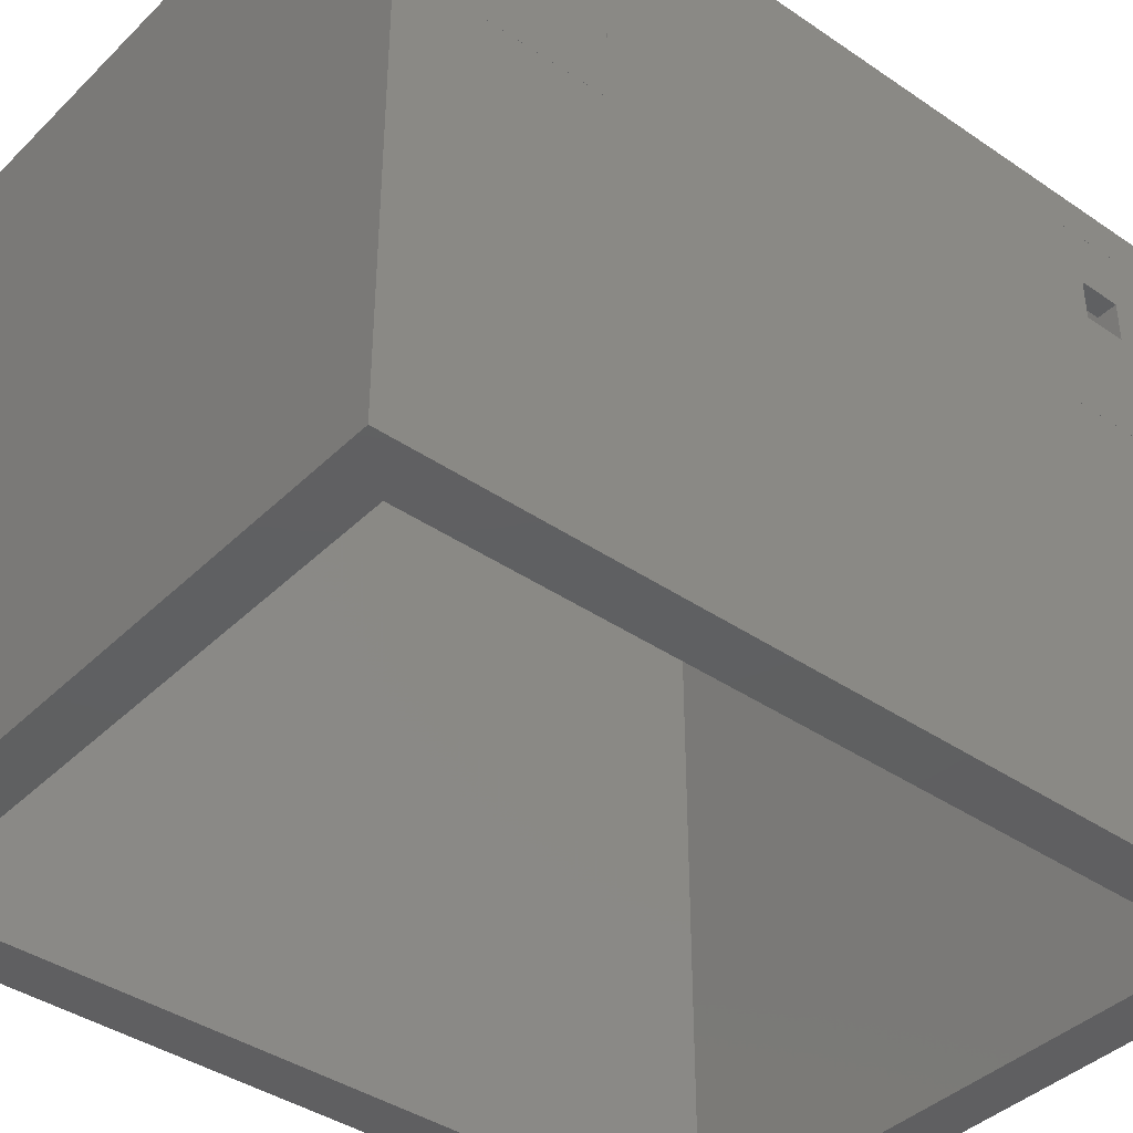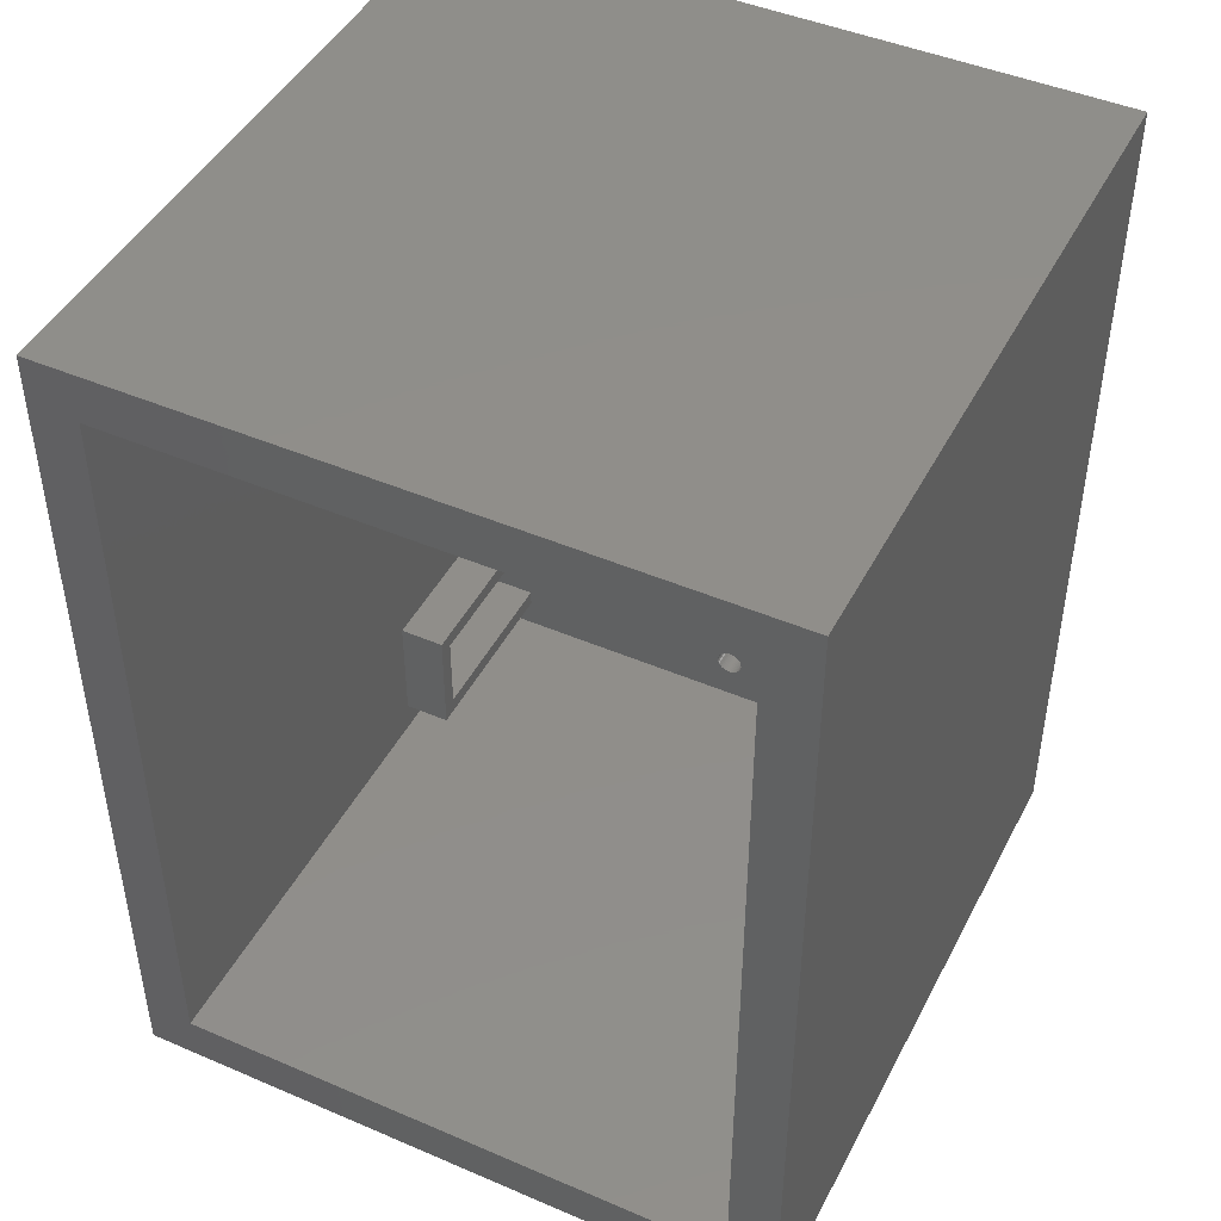
<metadata>
{"format":"stl","ext":"stl","renderer":"f3d","projection":"perspective","resolution":1024,"background":"white","views":[{"elev":-40.1,"azim":49.9,"up":"+Z"},{"elev":45.5,"azim":-153.7,"up":"+Y"}]}
</metadata>
<code>
# stl→obj: 388 verts, 792 faces
v 1 -25 21
v 0.9921 -24.87 25
v 0.9921 -24.87 21
v 1 -25 25
v -1 -25 25
v -0.9921 -24.87 21
v -0.9921 -24.87 25
v -1 -25 21
v -0.06279 -24 21
v 0.06279 -24 25
v -0.06279 -24 25
v 0.06279 -24 21
v 0.06279 -26 21
v -0.06279 -26 25
v 0.06279 -26 25
v -0.06279 -26 21
v 0.729 -25.68 21
v 0.6374 -25.77 25
v 0.729 -25.68 25
v 0.6374 -25.77 21
v 0.6374 -24.23 21
v 0.729 -24.32 25
v 0.6374 -24.23 25
v 0.729 -24.32 21
v -0.729 -24.32 21
v -0.6374 -24.23 25
v -0.729 -24.32 25
v -0.6374 -24.23 21
v -0.4258 -24.1 21
v -0.309 -24.05 25
v -0.4258 -24.1 25
v -0.309 -24.05 21
v 0.9298 -24.63 21
v 0.8763 -24.52 25
v 0.8763 -24.52 21
v 0.9298 -24.63 25
v 0.9686 -24.75 25
v 0.9686 -24.75 21
v 0.309 -24.05 21
v 0.4258 -24.1 25
v 0.309 -24.05 25
v 0.4258 -24.1 21
v 0.5358 -24.16 21
v 0.5358 -24.16 25
v -0.9298 -24.63 25
v -0.8763 -24.52 21
v -0.8763 -24.52 25
v -0.9298 -24.63 21
v -0.9686 -24.75 25
v -0.9686 -24.75 21
v -0.5358 -24.16 21
v -0.5358 -24.16 25
v -0.1874 -24.02 25
v -0.1874 -24.02 21
v 0.1874 -25.98 21
v 0.1874 -25.98 25
v 0.4258 -25.9 21
v 0.309 -25.95 25
v 0.4258 -25.9 25
v 0.309 -25.95 21
v 0.809 -24.41 21
v 0.809 -24.41 25
v 0.1874 -24.02 21
v 0.1874 -24.02 25
v -0.809 -24.41 21
v -0.809 -24.41 25
v 0.9686 -25.25 21
v 0.9921 -25.13 25
v 0.9921 -25.13 21
v 0.9686 -25.25 25
v -0.8763 -25.48 25
v -0.9298 -25.37 21
v -0.9298 -25.37 25
v -0.8763 -25.48 21
v -0.809 -25.59 25
v -0.809 -25.59 21
v 0.5358 -25.84 21
v 0.5358 -25.84 25
v 0.8763 -25.48 21
v 0.9298 -25.37 25
v 0.9298 -25.37 21
v 0.8763 -25.48 25
v -0.729 -25.68 25
v -0.729 -25.68 21
v -0.9686 -25.25 21
v -0.9686 -25.25 25
v -0.9921 -25.13 25
v -0.9921 -25.13 21
v 0.809 -25.59 21
v 0.809 -25.59 25
v -0.1874 -25.98 21
v -0.309 -25.95 25
v -0.1874 -25.98 25
v -0.309 -25.95 21
v -0.6374 -25.77 21
v -0.6374 -25.77 25
v -0.4258 -25.9 21
v -0.5358 -25.84 25
v -0.4258 -25.9 25
v -0.5358 -25.84 21
v 1 25 21
v 0.9921 25.13 25
v 0.9921 25.13 21
v 1 25 25
v -0.1874 25.98 21
v -0.06279 26 25
v -0.1874 25.98 25
v -0.06279 26 21
v 0.1874 24.02 21
v 0.06279 24 25
v 0.1874 24.02 25
v 0.06279 24 21
v 0.6374 25.77 21
v 0.729 25.68 25
v 0.6374 25.77 25
v 0.729 25.68 21
v -0.809 25.59 25
v -0.729 25.68 21
v -0.729 25.68 25
v -0.809 25.59 21
v -0.5358 25.84 21
v -0.4258 25.9 25
v -0.5358 25.84 25
v -0.4258 25.9 21
v 0.809 24.41 21
v 0.8763 24.52 25
v 0.8763 24.52 21
v 0.809 24.41 25
v 0.9298 25.37 21
v 0.8763 25.48 25
v 0.8763 25.48 21
v 0.9298 25.37 25
v 0.9686 25.25 25
v 0.9686 25.25 21
v 0.309 25.95 21
v 0.4258 25.9 25
v 0.309 25.95 25
v 0.4258 25.9 21
v 0.5358 25.84 21
v 0.5358 25.84 25
v -0.9686 25.25 25
v -0.9298 25.37 21
v -0.9298 25.37 25
v -0.9686 25.25 21
v -0.8763 25.48 25
v -0.8763 25.48 21
v -0.309 25.95 21
v -0.309 25.95 25
v 0.309 24.05 21
v 0.309 24.05 25
v 0.5358 24.16 21
v 0.4258 24.1 25
v 0.5358 24.16 25
v 0.4258 24.1 21
v 0.809 25.59 21
v 0.809 25.59 25
v 0.06279 26 21
v 0.1874 25.98 25
v 0.06279 26 25
v 0.1874 25.98 21
v -0.9921 25.13 25
v -0.9921 25.13 21
v -1 25 25
v -1 25 21
v -0.9921 24.87 25
v -0.9921 24.87 21
v -0.6374 25.77 21
v -0.6374 25.77 25
v 0.9921 24.87 21
v 0.9921 24.87 25
v 0.729 24.32 21
v 0.729 24.32 25
v 0.9686 24.75 21
v 0.9686 24.75 25
v -0.5358 24.16 21
v -0.6374 24.23 25
v -0.5358 24.16 25
v -0.6374 24.23 21
v -0.809 24.41 25
v -0.8763 24.52 21
v -0.8763 24.52 25
v -0.809 24.41 21
v -0.729 24.32 25
v -0.729 24.32 21
v 0.9298 24.63 25
v 0.9298 24.63 21
v -0.1874 24.02 21
v -0.309 24.05 25
v -0.1874 24.02 25
v -0.309 24.05 21
v -0.4258 24.1 25
v -0.4258 24.1 21
v -0.9298 24.63 25
v -0.9686 24.75 21
v -0.9686 24.75 25
v -0.9298 24.63 21
v 0.6374 24.23 25
v 0.6374 24.23 21
v -0.06279 24 25
v -0.06279 24 21
v 17.5 -26.2 6.8
v 24.5 -26.2 22.2
v 17.5 -26.2 22.2
v 24.5 -26.2 6.8
v 24.5 -20.5 15
v 24.5 -17.8 22.2
v 24.5 -20.5 18
v 24.5 -23.5 18
v 24.5 -23.5 15
v 24.5 -17.8 6.8
v 17.5 -17.8 22.2
v 17.5 -17.8 6.8
v 17.5 -19 8
v 17.5 -25 8
v 17.5 -25 21
v 17.5 -19 21
v 23 -25 8
v 23 -25 21
v 23 -19 8
v 23 -20.5 15
v 23 -19 21
v 23 -23.5 15
v 23 -20.5 18
v 23 -23.5 18
v 17.5 17.8 6.8
v 24.5 17.8 22.2
v 17.5 17.8 22.2
v 24.5 17.8 6.8
v 24.5 23.5 15
v 24.5 26.2 22.2
v 24.5 23.5 18
v 24.5 20.5 18
v 24.5 20.5 15
v 24.5 26.2 6.8
v 17.5 26.2 22.2
v 17.5 26.2 6.8
v 17.5 25 8
v 17.5 19 8
v 17.5 19 21
v 17.5 25 21
v 23 19 8
v 23 19 21
v 23 25 8
v 23 23.5 15
v 23 25 21
v 23 20.5 15
v 23 23.5 18
v 23 20.5 18
v 17.5 -26.2 22.21
v 24.5 -17.8 22.21
v 24.5 -26.2 22.21
v 17.5 -17.8 22.21
v 17.5 -17.8 21
v 17.5 -26.2 21
v 20.9 -17.8 6.792
v 24.5 -26.2 6.792
v 24.5 -17.8 6.792
v 20.9 -26.2 6.792
v 20.9 -26.2 21
v 20.9 -17.8 21
v 17.5 17.8 22.21
v 24.5 26.2 22.21
v 24.5 17.8 22.21
v 17.5 26.2 22.21
v 17.5 26.2 21
v 17.5 17.8 21
v 20.9 26.2 6.792
v 24.5 17.8 6.792
v 24.5 26.2 6.792
v 20.9 17.8 6.792
v 20.9 17.8 21
v 20.9 26.2 21
v -24.5 -32 -25
v -24.5 32 25
v -24.5 32 -25
v -24.5 -32 25
v 24.5 -32 25
v 4.481 -13.79 25
v 2.717 -14.24 25
v 0.9105 -14.47 25
v -0.9105 -14.47 25
v -2.717 -14.24 25
v -4.481 -13.79 25
v -6.174 -13.12 25
v 24.5 32 25
v 14.5 0 25
v 14.39 1.817 25
v 14.04 3.606 25
v 13.48 5.338 25
v 12.71 6.985 25
v 11.73 8.523 25
v 10.57 9.926 25
v 9.243 11.17 25
v 7.769 12.24 25
v 6.174 13.12 25
v -4.481 13.79 25
v -2.717 14.24 25
v -6.174 13.12 25
v -7.769 12.24 25
v -9.243 11.17 25
v -10.57 9.926 25
v -14.39 1.817 25
v -14.5 0 25
v -14.04 3.606 25
v -13.48 5.338 25
v -12.71 6.985 25
v -11.73 8.523 25
v 14.39 -1.817 25
v 14.04 -3.606 25
v 13.48 -5.338 25
v 12.71 -6.985 25
v 11.73 -8.523 25
v 10.57 -9.926 25
v 9.243 -11.17 25
v 7.769 -12.24 25
v 6.174 -13.12 25
v -7.769 -12.24 25
v -9.243 -11.17 25
v -10.57 -9.926 25
v -11.73 -8.523 25
v -14.39 -1.817 25
v -12.71 -6.985 25
v -13.48 -5.338 25
v -14.04 -3.606 25
v 4.481 13.79 25
v 2.717 14.24 25
v 0.9105 14.47 25
v -0.9105 14.47 25
v 24.5 32 -25
v 24.5 -32 -25
v 20.9 -28.4 -25
v -20.9 -28.4 -25
v -20.9 28.4 -25
v 20.9 28.4 -25
v 12.71 6.985 21
v 11.73 8.523 21
v 4.481 13.79 21
v 6.174 13.12 21
v -6.174 13.12 21
v -4.481 13.79 21
v -12.71 6.985 21
v -13.48 5.338 21
v 14.04 -3.606 21
v 14.39 -1.817 21
v 9.243 11.17 21
v 10.57 9.926 21
v 7.769 12.24 21
v -10.57 9.926 21
v -11.73 8.523 21
v -2.717 14.24 21
v -0.9105 14.47 21
v -9.243 11.17 21
v 14.5 0 21
v 14.39 1.817 21
v -9.243 -11.17 21
v -10.57 -9.926 21
v -13.48 -5.338 21
v -12.71 -6.985 21
v 7.769 -12.24 21
v 6.174 -13.12 21
v 0.9105 14.47 21
v 2.717 14.24 21
v -14.39 1.817 21
v -14.5 0 21
v -14.04 3.606 21
v -7.769 12.24 21
v 10.57 -9.926 21
v 11.73 -8.523 21
v -11.73 -8.523 21
v 2.717 -14.24 21
v 0.9105 -14.47 21
v 13.48 5.338 21
v 14.04 3.606 21
v 12.71 -6.985 21
v 13.48 -5.338 21
v -2.717 -14.24 21
v -4.481 -13.79 21
v -0.9105 -14.47 21
v -14.39 -1.817 21
v -14.04 -3.606 21
v 4.481 -13.79 21
v 9.243 -11.17 21
v -6.174 -13.12 21
v -7.769 -12.24 21
v -20.9 -28.4 21
v -20.9 28.4 21
v 20.9 -28.4 21
v 20.9 28.4 21
f 1 2 3
f 2 1 4
f 5 6 7
f 6 5 8
f 9 10 11
f 10 9 12
f 13 14 15
f 14 13 16
f 17 18 19
f 18 17 20
f 21 22 23
f 22 21 24
f 25 26 27
f 26 25 28
f 29 30 31
f 30 29 32
f 33 34 35
f 34 33 36
f 3 37 38
f 37 3 2
f 39 40 41
f 40 39 42
f 43 23 44
f 23 43 21
f 45 46 47
f 46 45 48
f 49 48 45
f 48 49 50
f 51 31 52
f 31 51 29
f 32 53 30
f 53 32 54
f 55 15 56
f 15 55 13
f 57 58 59
f 58 57 60
f 38 36 33
f 36 38 37
f 61 22 24
f 22 61 62
f 35 62 61
f 62 35 34
f 63 41 64
f 41 63 39
f 12 64 10
f 64 12 63
f 42 44 40
f 44 42 43
f 47 65 66
f 65 47 46
f 66 25 27
f 25 66 65
f 7 50 49
f 50 7 6
f 28 52 26
f 52 28 51
f 54 11 53
f 11 54 9
f 67 68 69
f 68 67 70
f 71 72 73
f 72 71 74
f 75 74 71
f 74 75 76
f 77 59 78
f 59 77 57
f 79 80 81
f 80 79 82
f 69 4 1
f 4 69 68
f 83 76 75
f 76 83 84
f 73 85 86
f 85 73 72
f 87 8 5
f 8 87 88
f 20 78 18
f 78 20 77
f 60 56 58
f 56 60 55
f 89 82 79
f 82 89 90
f 17 90 89
f 90 17 19
f 81 70 67
f 70 81 80
f 91 92 93
f 92 91 94
f 86 88 87
f 88 86 85
f 95 83 96
f 83 95 84
f 97 98 99
f 98 97 100
f 16 93 14
f 93 16 91
f 100 96 98
f 96 100 95
f 94 99 92
f 99 94 97
f 101 102 103
f 102 101 104
f 105 106 107
f 106 105 108
f 109 110 111
f 110 109 112
f 113 114 115
f 114 113 116
f 117 118 119
f 118 117 120
f 121 122 123
f 122 121 124
f 125 126 127
f 126 125 128
f 129 130 131
f 130 129 132
f 103 133 134
f 133 103 102
f 135 136 137
f 136 135 138
f 139 115 140
f 115 139 113
f 141 142 143
f 142 141 144
f 145 120 117
f 120 145 146
f 147 107 148
f 107 147 105
f 149 111 150
f 111 149 109
f 151 152 153
f 152 151 154
f 134 132 129
f 132 134 133
f 155 114 116
f 114 155 156
f 131 156 155
f 156 131 130
f 157 158 159
f 158 157 160
f 160 137 158
f 137 160 135
f 108 159 106
f 159 108 157
f 138 140 136
f 140 138 139
f 143 146 145
f 146 143 142
f 161 144 141
f 144 161 162
f 163 162 161
f 162 163 164
f 165 164 163
f 164 165 166
f 167 123 168
f 123 167 121
f 118 168 119
f 168 118 167
f 124 148 122
f 148 124 147
f 169 104 101
f 104 169 170
f 171 128 125
f 128 171 172
f 173 170 169
f 170 173 174
f 175 176 177
f 176 175 178
f 179 180 181
f 180 179 182
f 178 183 176
f 183 178 184
f 127 185 186
f 185 127 126
f 187 188 189
f 188 187 190
f 190 191 188
f 191 190 192
f 193 194 195
f 194 193 196
f 195 166 165
f 166 195 194
f 181 196 193
f 196 181 180
f 154 150 152
f 150 154 149
f 171 197 172
f 197 171 198
f 198 153 197
f 153 198 151
f 186 174 173
f 174 186 185
f 112 199 110
f 199 112 200
f 192 177 191
f 177 192 175
f 183 182 179
f 182 183 184
f 200 189 199
f 189 200 187
f 201 202 203
f 202 201 204
f 205 206 207
f 206 208 207
f 208 202 209
f 202 208 206
f 206 205 210
f 209 210 205
f 209 204 210
f 204 209 202
f 210 211 206
f 211 210 212
f 211 202 206
f 202 211 203
f 212 213 211
f 212 214 213
f 214 201 215
f 201 214 212
f 216 211 213
f 215 211 216
f 215 203 211
f 203 215 201
f 201 210 204
f 210 201 212
f 217 215 218
f 215 217 214
f 219 220 221
f 219 222 220
f 218 222 217
f 217 222 219
f 223 221 220
f 224 221 223
f 224 218 221
f 222 218 224
f 213 221 216
f 221 213 219
f 215 221 218
f 221 215 216
f 213 217 219
f 217 213 214
f 209 224 208
f 224 209 222
f 220 207 223
f 207 220 205
f 220 209 205
f 209 220 222
f 224 207 208
f 207 224 223
f 225 226 227
f 226 225 228
f 229 230 231
f 230 232 231
f 232 226 233
f 226 232 230
f 230 229 234
f 233 234 229
f 233 228 234
f 228 233 226
f 234 235 230
f 235 234 236
f 235 226 230
f 226 235 227
f 236 237 235
f 236 238 237
f 238 225 239
f 225 238 236
f 240 235 237
f 239 235 240
f 239 227 235
f 227 239 225
f 225 234 228
f 234 225 236
f 241 239 242
f 239 241 238
f 243 244 245
f 243 246 244
f 242 246 241
f 241 246 243
f 247 245 244
f 248 245 247
f 248 242 245
f 246 242 248
f 237 245 240
f 245 237 243
f 239 245 242
f 245 239 240
f 237 241 243
f 241 237 238
f 233 248 232
f 248 233 246
f 244 231 247
f 231 244 229
f 244 233 229
f 233 244 246
f 248 231 232
f 231 248 247
f 249 250 251
f 250 249 252
f 249 253 252
f 253 249 254
f 255 256 257
f 256 255 258
f 251 259 249
f 256 259 251
f 259 256 258
f 249 259 254
f 260 252 253
f 252 260 250
f 257 260 255
f 260 257 250
f 261 262 263
f 262 261 264
f 261 265 264
f 265 261 266
f 267 268 269
f 268 267 270
f 263 271 261
f 268 271 263
f 271 268 270
f 261 271 266
f 272 264 265
f 264 272 262
f 269 272 267
f 272 269 262
f 273 274 275
f 274 273 276
f 277 2 4
f 278 37 2
f 278 36 37
f 40 279 280
f 278 34 36
f 278 62 34
f 278 22 62
f 279 23 22
f 279 44 23
f 279 40 44
f 280 41 40
f 280 64 41
f 280 10 64
f 280 11 10
f 281 11 280
f 11 281 53
f 53 281 30
f 30 281 31
f 282 31 281
f 31 282 52
f 52 282 26
f 26 282 27
f 283 27 282
f 27 283 66
f 66 283 47
f 47 283 45
f 284 45 283
f 45 284 49
f 285 286 277
f 285 287 286
f 285 288 287
f 285 289 288
f 285 290 289
f 285 291 290
f 285 292 291
f 285 293 292
f 285 294 293
f 170 294 285
f 294 170 295
f 174 295 170
f 170 285 104
f 285 102 104
f 285 133 102
f 285 132 133
f 285 130 132
f 285 156 130
f 285 114 156
f 285 115 114
f 285 140 115
f 285 136 140
f 285 137 136
f 285 158 137
f 285 159 158
f 285 106 159
f 274 106 285
f 274 163 161
f 163 296 297
f 274 161 141
f 163 298 296
f 274 141 143
f 163 299 298
f 274 143 145
f 163 274 299
f 299 274 300
f 300 274 301
f 274 145 117
f 302 274 303
f 304 274 302
f 305 274 304
f 306 274 305
f 307 274 306
f 301 274 307
f 119 274 117
f 168 274 119
f 123 274 168
f 122 274 123
f 148 274 122
f 107 274 148
f 106 274 107
f 308 277 286
f 309 277 308
f 310 277 309
f 311 277 310
f 312 277 311
f 313 277 312
f 314 277 313
f 315 277 314
f 2 315 316
f 2 316 278
f 22 278 279
f 2 277 315
f 68 277 4
f 70 277 68
f 80 277 70
f 82 277 80
f 90 277 82
f 19 277 90
f 18 277 19
f 78 277 18
f 59 277 78
f 58 277 59
f 56 277 58
f 15 277 56
f 14 277 15
f 276 14 93
f 49 284 7
f 317 7 284
f 276 7 317
f 7 276 5
f 5 276 87
f 87 276 86
f 86 276 73
f 276 317 318
f 276 318 319
f 276 319 320
f 73 276 71
f 276 303 274
f 303 276 321
f 14 276 277
f 92 276 93
f 99 276 92
f 98 276 99
f 96 276 98
f 83 276 96
f 75 276 83
f 71 276 75
f 322 276 320
f 323 276 322
f 324 276 323
f 321 276 324
f 185 295 174
f 295 185 325
f 126 325 185
f 128 325 126
f 172 325 128
f 325 172 326
f 197 326 172
f 153 326 197
f 152 326 153
f 326 152 327
f 150 327 152
f 111 327 150
f 110 327 111
f 199 327 110
f 328 199 189
f 328 189 188
f 328 188 191
f 297 191 177
f 297 177 176
f 297 176 183
f 297 183 179
f 297 179 181
f 199 328 327
f 297 181 193
f 297 193 195
f 297 195 165
f 297 165 163
f 191 297 328
f 269 285 262
f 285 263 262
f 263 250 268
f 285 250 263
f 277 250 285
f 251 277 256
f 250 277 251
f 285 269 329
f 268 329 269
f 257 268 250
f 268 257 329
f 330 257 256
f 257 330 329
f 330 256 277
f 330 331 329
f 330 332 331
f 332 273 333
f 273 332 330
f 334 329 331
f 333 329 334
f 333 275 329
f 275 333 273
f 273 277 276
f 277 273 330
f 329 274 285
f 274 329 275
f 335 291 336
f 291 335 290
f 337 295 325
f 295 337 338
f 339 296 298
f 296 339 340
f 305 341 306
f 341 305 342
f 343 308 344
f 308 343 309
f 345 292 293
f 292 345 346
f 338 294 295
f 294 338 347
f 307 348 301
f 348 307 349
f 350 328 297
f 328 350 351
f 348 300 301
f 300 348 352
f 353 287 354
f 287 353 286
f 355 319 318
f 319 355 356
f 322 357 323
f 357 322 358
f 359 316 315
f 316 359 360
f 336 292 346
f 292 336 291
f 351 327 328
f 327 351 361
f 362 325 326
f 325 362 337
f 347 293 294
f 293 347 345
f 303 363 302
f 363 303 364
f 304 342 305
f 342 304 365
f 306 349 307
f 349 306 341
f 340 297 296
f 297 340 350
f 352 299 300
f 299 352 366
f 366 298 299
f 298 366 339
f 344 286 353
f 286 344 308
f 367 312 368
f 312 367 313
f 320 358 322
f 358 320 369
f 370 280 279
f 280 370 371
f 372 290 335
f 290 372 289
f 373 289 372
f 289 373 288
f 354 288 373
f 288 354 287
f 361 326 327
f 326 361 362
f 302 365 304
f 365 302 363
f 374 310 375
f 310 374 311
f 375 309 343
f 309 375 310
f 368 311 374
f 311 368 312
f 376 283 282
f 283 376 377
f 378 282 281
f 282 378 376
f 321 364 303
f 364 321 379
f 323 380 324
f 380 323 357
f 319 369 320
f 369 319 356
f 360 278 316
f 278 360 381
f 381 279 278
f 279 381 370
f 367 314 313
f 314 367 382
f 371 281 280
f 281 371 378
f 383 317 284
f 317 383 384
f 324 379 321
f 379 324 380
f 382 315 314
f 315 382 359
f 384 318 317
f 318 384 355
f 377 284 283
f 284 377 383
f 385 333 386
f 333 385 332
f 265 169 101
f 337 173 169
f 337 186 173
f 154 362 361
f 337 127 186
f 337 125 127
f 337 171 125
f 362 198 171
f 362 151 198
f 362 154 151
f 361 149 154
f 361 109 149
f 361 112 109
f 361 200 112
f 351 200 361
f 200 351 187
f 187 351 190
f 190 351 192
f 350 192 351
f 192 350 175
f 175 350 178
f 178 350 184
f 340 184 350
f 184 340 182
f 182 340 180
f 180 340 196
f 339 196 340
f 196 339 194
f 387 254 259
f 38 253 254
f 253 353 266
f 354 266 353
f 253 344 353
f 253 343 344
f 253 375 343
f 253 374 375
f 253 368 374
f 253 367 368
f 253 382 367
f 253 359 382
f 253 360 359
f 253 33 360
f 360 33 381
f 3 254 1
f 57 254 387
f 254 69 1
f 254 67 69
f 254 81 67
f 254 79 81
f 254 89 79
f 254 17 89
f 254 20 17
f 254 77 20
f 254 57 77
f 387 60 57
f 387 55 60
f 387 13 55
f 387 16 13
f 385 8 88
f 8 377 376
f 385 88 85
f 8 383 377
f 385 85 72
f 8 385 383
f 385 72 74
f 383 385 384
f 384 385 355
f 355 385 356
f 385 74 76
f 379 385 364
f 380 385 379
f 357 385 380
f 358 385 357
f 369 385 358
f 356 385 369
f 84 385 76
f 95 385 84
f 100 385 95
f 97 385 100
f 94 385 97
f 91 385 94
f 16 385 91
f 385 16 387
f 253 271 260
f 271 253 266
f 265 388 272
f 373 266 354
f 372 266 373
f 335 266 372
f 336 266 335
f 346 266 336
f 345 266 346
f 347 266 345
f 338 266 347
f 169 266 338
f 169 338 337
f 171 337 362
f 169 265 266
f 103 265 101
f 134 265 103
f 129 265 134
f 131 265 129
f 155 265 131
f 116 265 155
f 113 265 116
f 139 265 113
f 138 265 139
f 265 138 388
f 135 388 138
f 160 388 135
f 157 388 160
f 108 388 157
f 386 194 339
f 194 386 166
f 166 386 164
f 164 386 162
f 162 386 144
f 386 339 366
f 144 386 142
f 386 366 352
f 386 352 348
f 386 348 349
f 142 386 146
f 386 364 385
f 364 386 363
f 108 386 388
f 105 386 108
f 147 386 105
f 124 386 147
f 121 386 124
f 167 386 121
f 118 386 167
f 120 386 118
f 146 386 120
f 341 386 349
f 342 386 341
f 365 386 342
f 363 386 365
f 38 254 3
f 253 38 33
f 35 381 33
f 61 381 35
f 24 381 61
f 381 24 370
f 21 370 24
f 43 370 21
f 42 370 43
f 370 42 371
f 39 371 42
f 63 371 39
f 12 371 63
f 9 371 12
f 378 9 54
f 378 54 32
f 378 32 29
f 376 29 51
f 376 51 28
f 376 28 25
f 376 25 65
f 376 65 46
f 9 378 371
f 376 46 48
f 376 48 50
f 376 50 6
f 376 6 8
f 29 376 378
f 334 267 388
f 334 270 267
f 270 255 271
f 334 255 270
f 331 255 334
f 255 331 258
f 387 258 331
f 258 387 259
f 388 267 272
f 271 255 260
f 331 385 387
f 385 331 332
f 333 388 386
f 388 333 334

</code>
